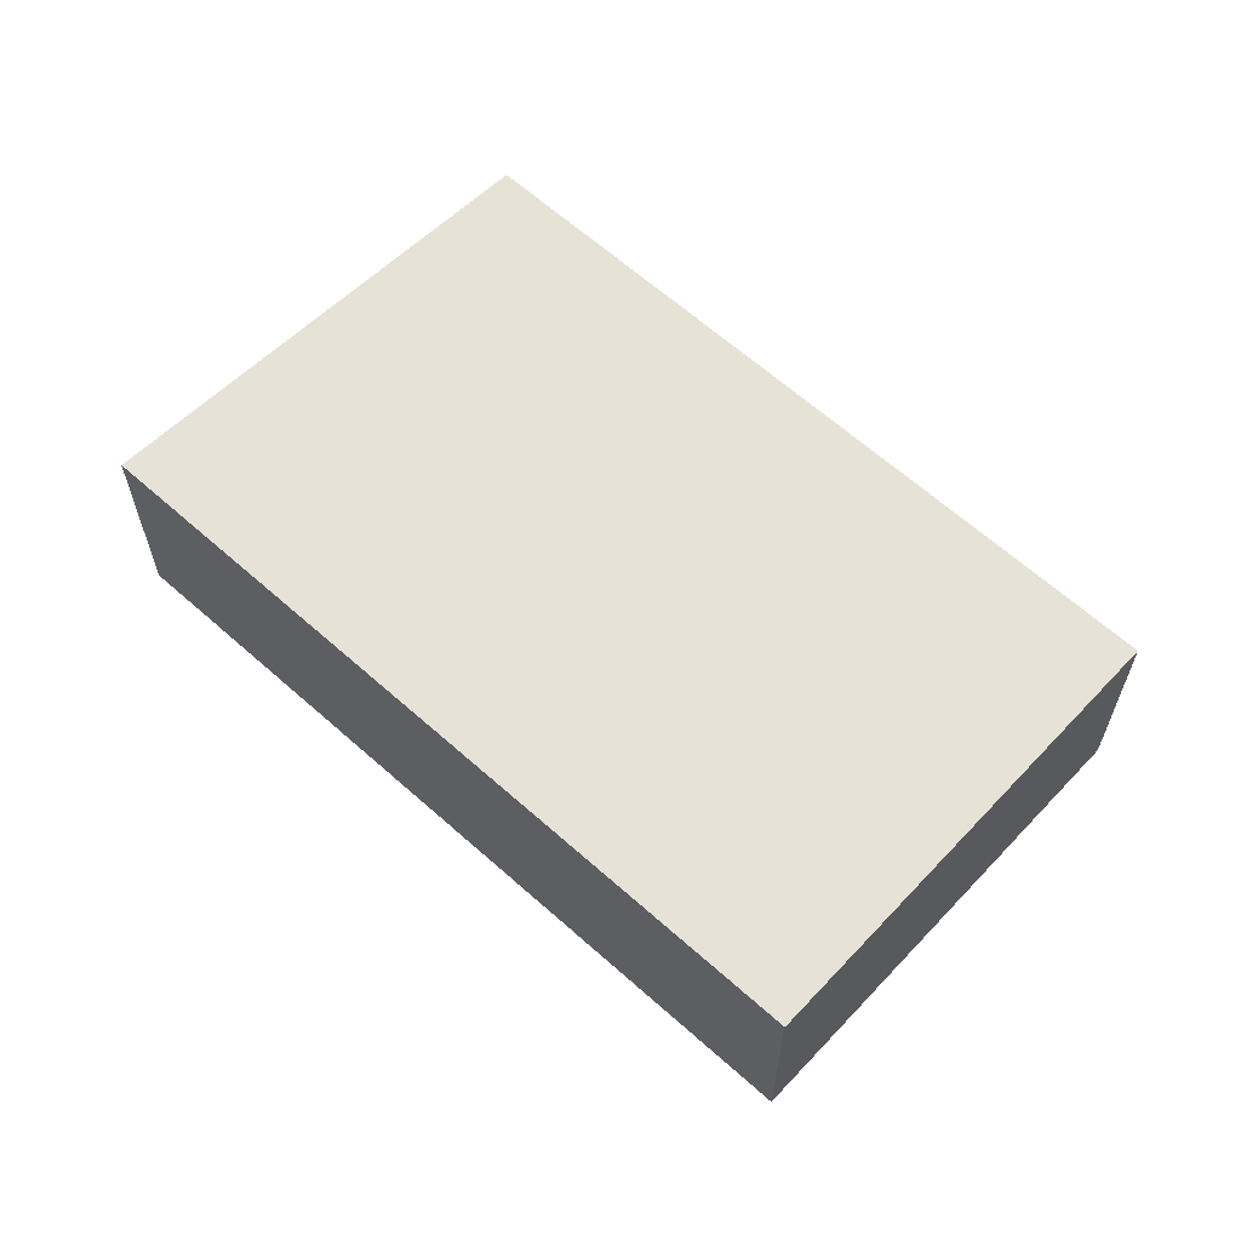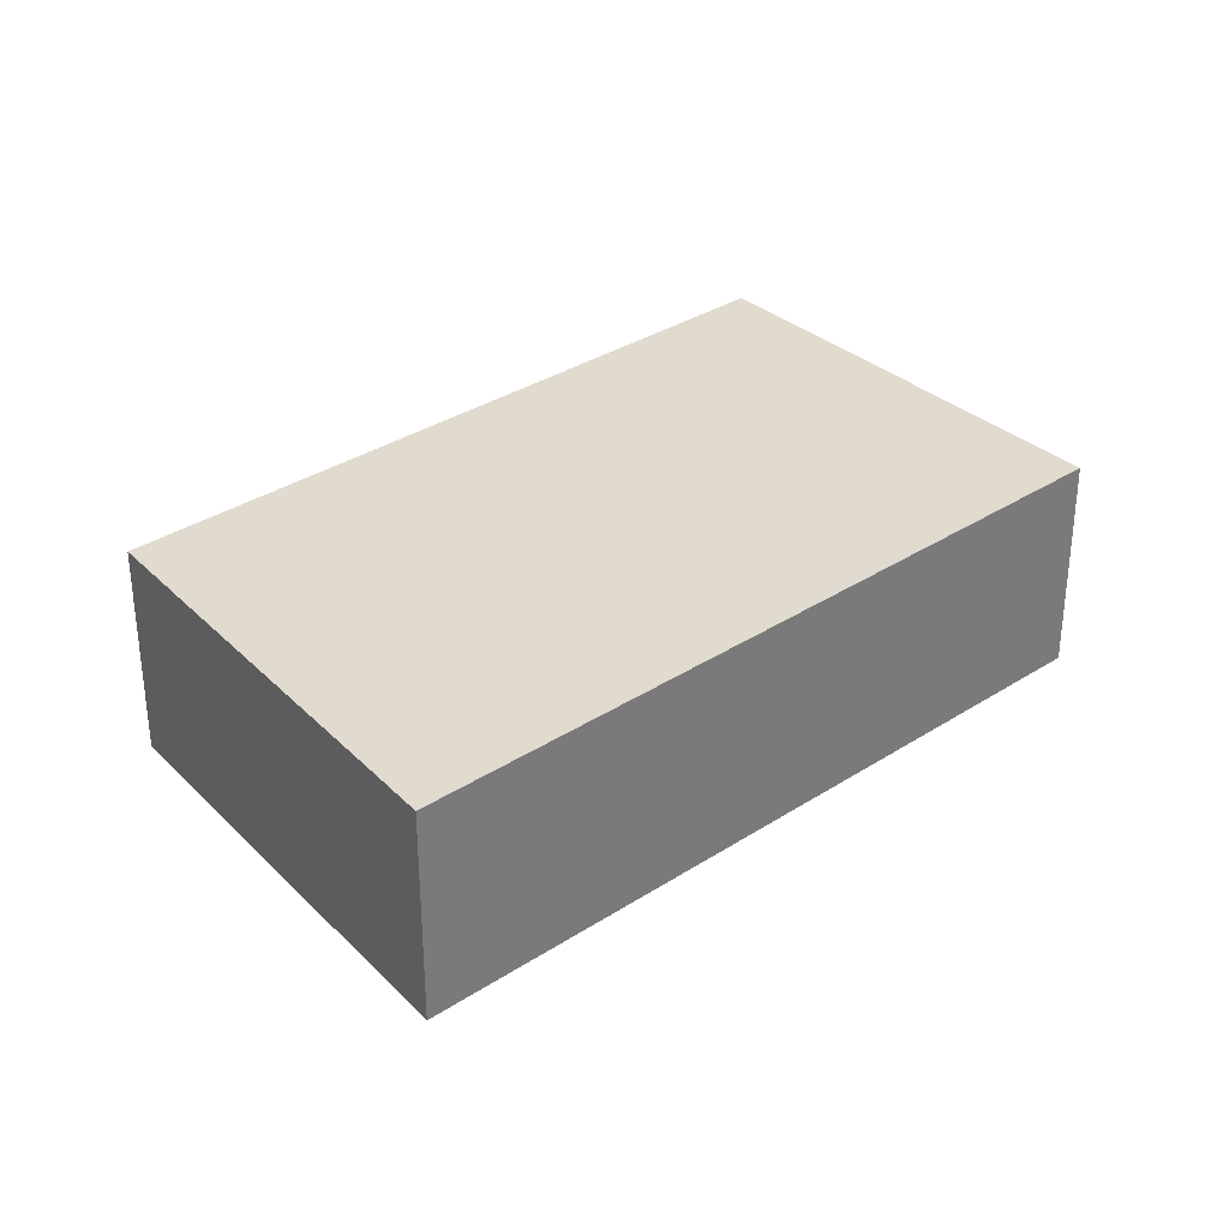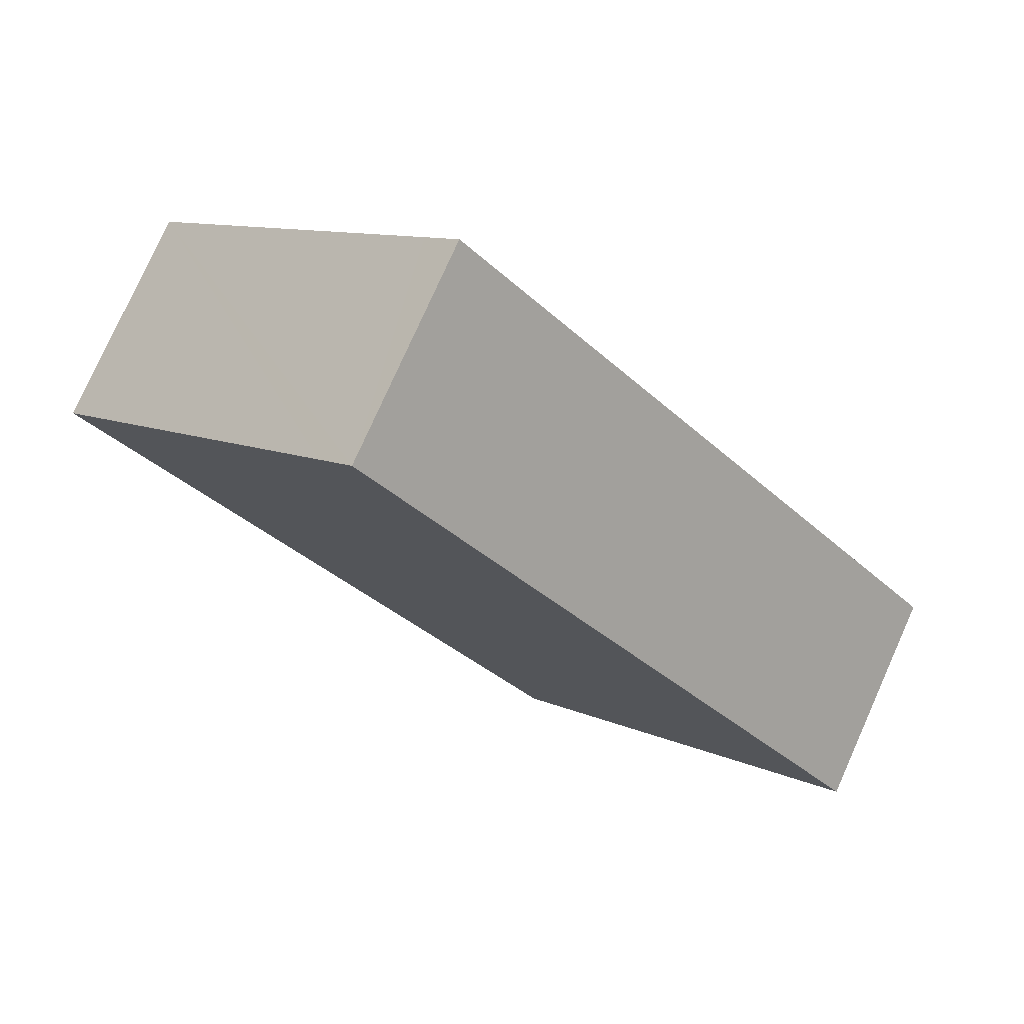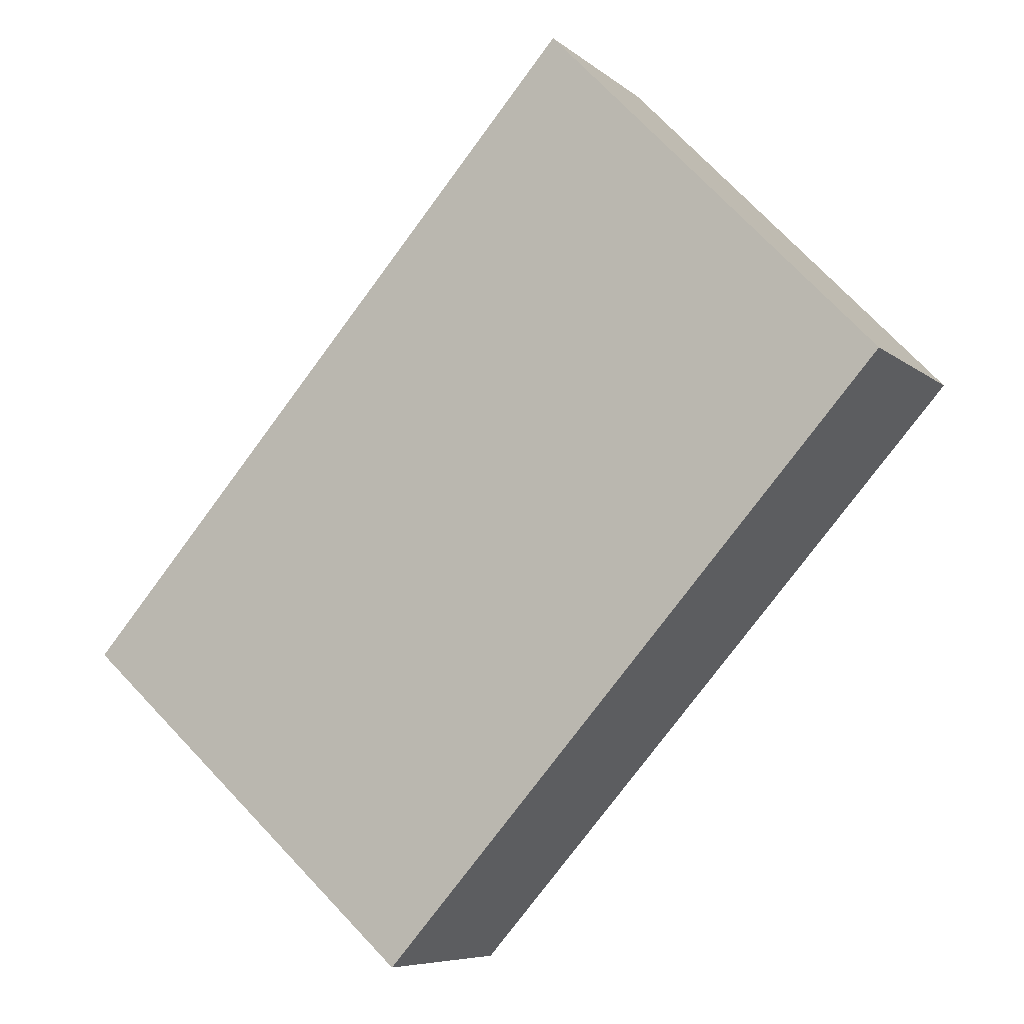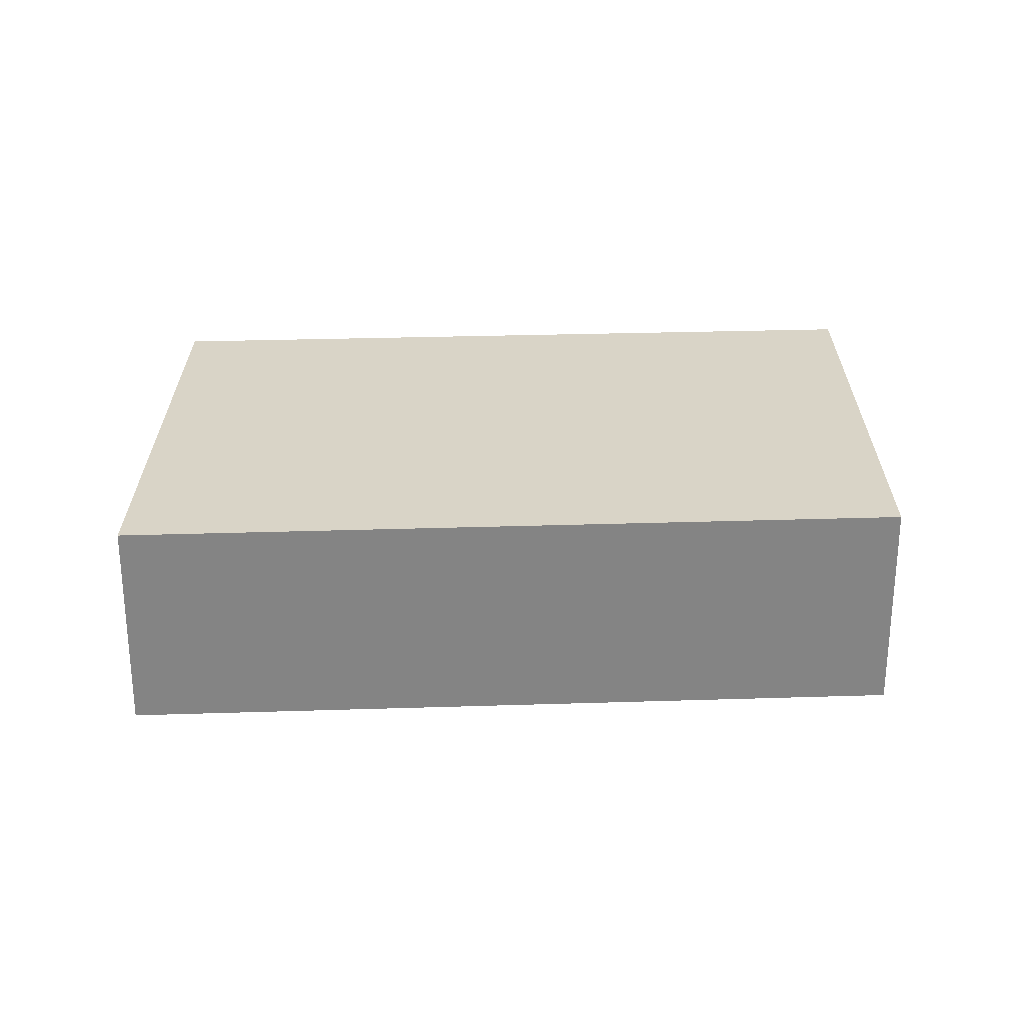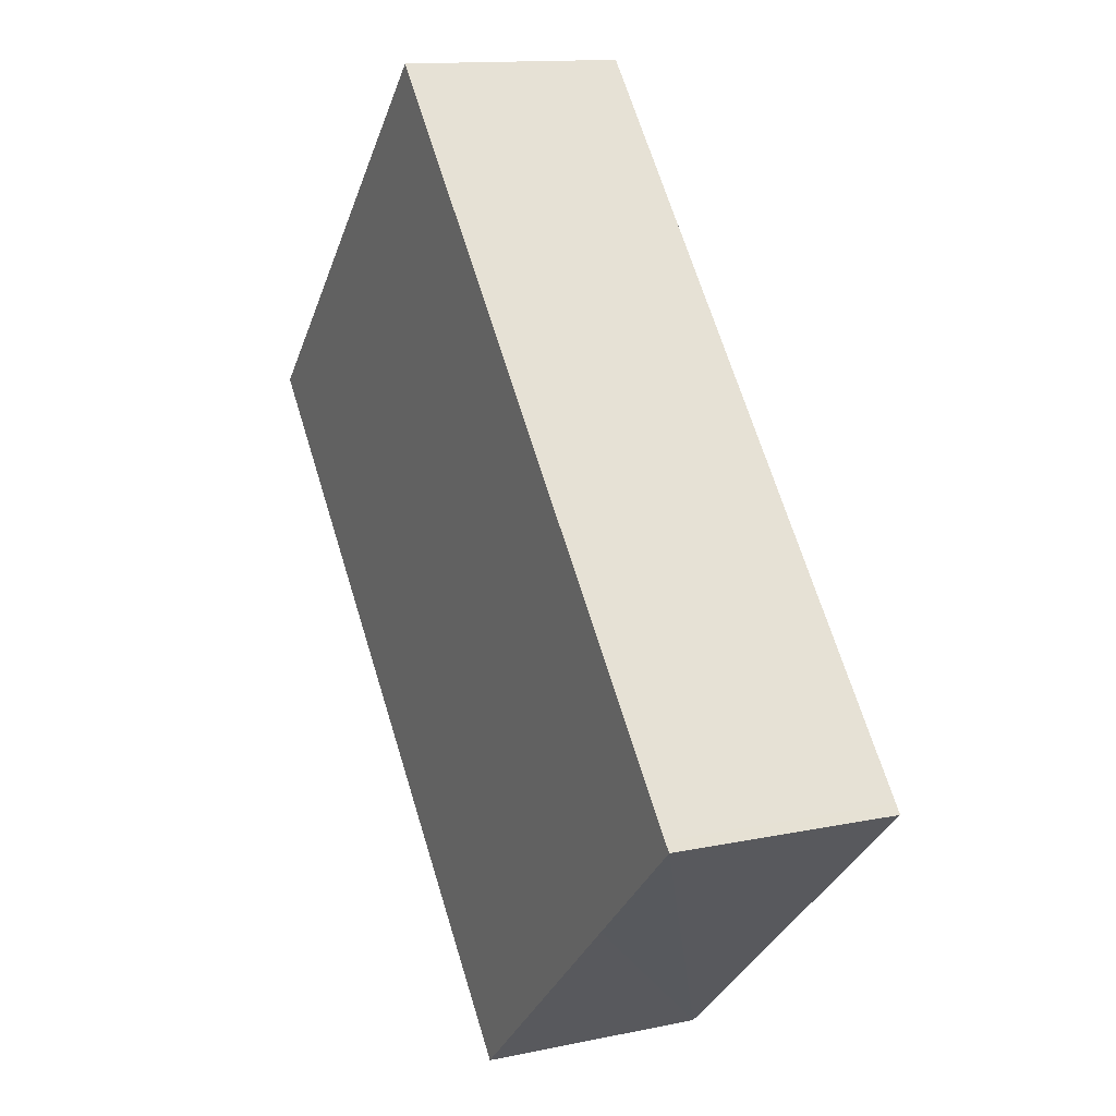
<metadata>
{"format":"obj","ext":"obj","renderer":"f3d","projection":"perspective","resolution":1024,"background":"white","views":[{"elev":63.5,"azim":90.8,"up":"+Y"},{"elev":33.5,"azim":7.2,"up":"+Y"},{"elev":77.8,"azim":24.1,"up":"+Z"},{"elev":-7.2,"azim":-154.2,"up":"+Z"},{"elev":28.8,"azim":46.0,"up":"+Y"},{"elev":13.0,"azim":64.1,"up":"+Z"}]}
</metadata>
<code>
v  12.94 3.332 -3.818
v  4.507 3.332 4.677
v  5.028 3.332 5.218
v  13.05 3.332 -3.944
v  11.22 3.332 -5.6
v  0 3.332 2.04e-16
v  7.717 3.332 -8.779
v  5.028 -3.195e-16 5.218
v  12.94 2.338e-16 -3.818
v  13.05 2.415e-16 -3.944
v  11.22 3.429e-16 -5.6
v  7.717 5.376e-16 -8.779
v  4.507 -2.864e-16 4.677
v  0 0 0
g defaultobject
f 1 2 3
f 2 1 4
f 2 4 5
f 2 5 6
f 6 5 7
f 8 1 3
f 1 8 9
f 1 9 4
f 4 9 10
f 10 5 4
f 5 10 7
f 7 10 11
f 7 11 12
f 2 8 3
f 8 2 6
f 8 6 13
f 13 6 14
f 12 6 7
f 6 12 14
f 9 11 10
f 11 9 12
f 12 9 8
f 12 8 13
f 12 13 14

</code>
